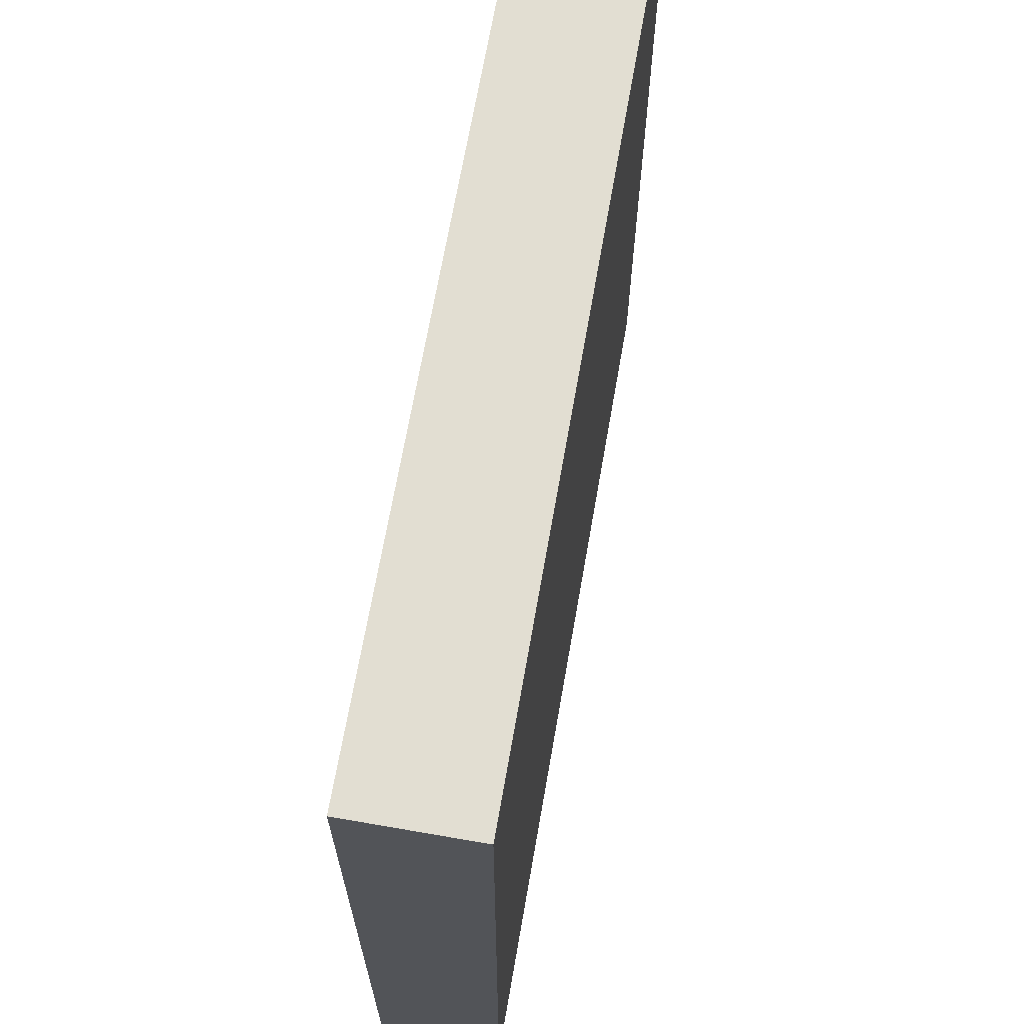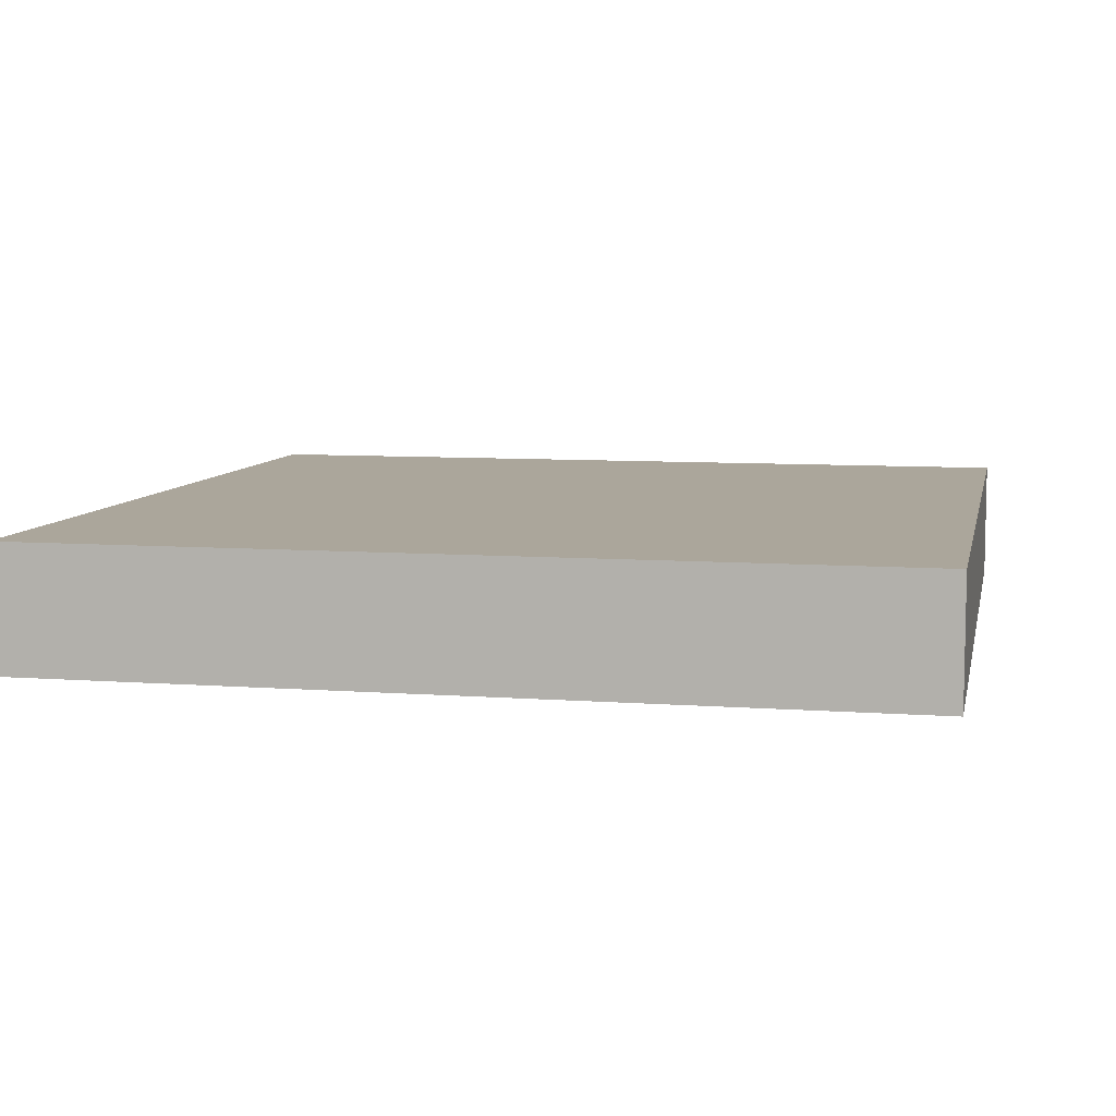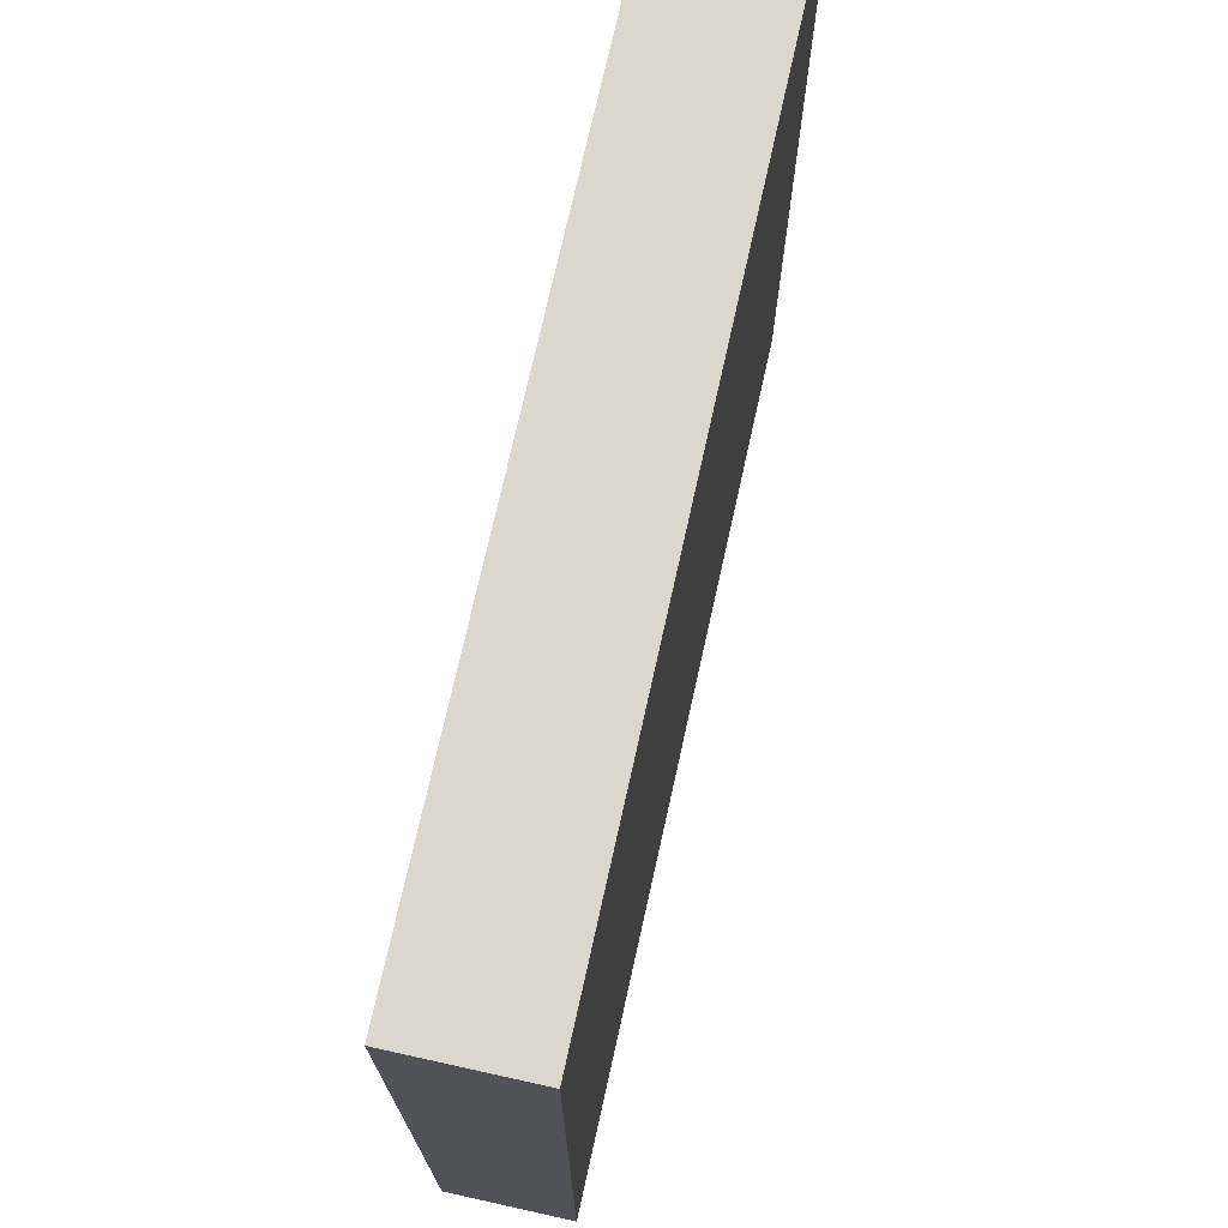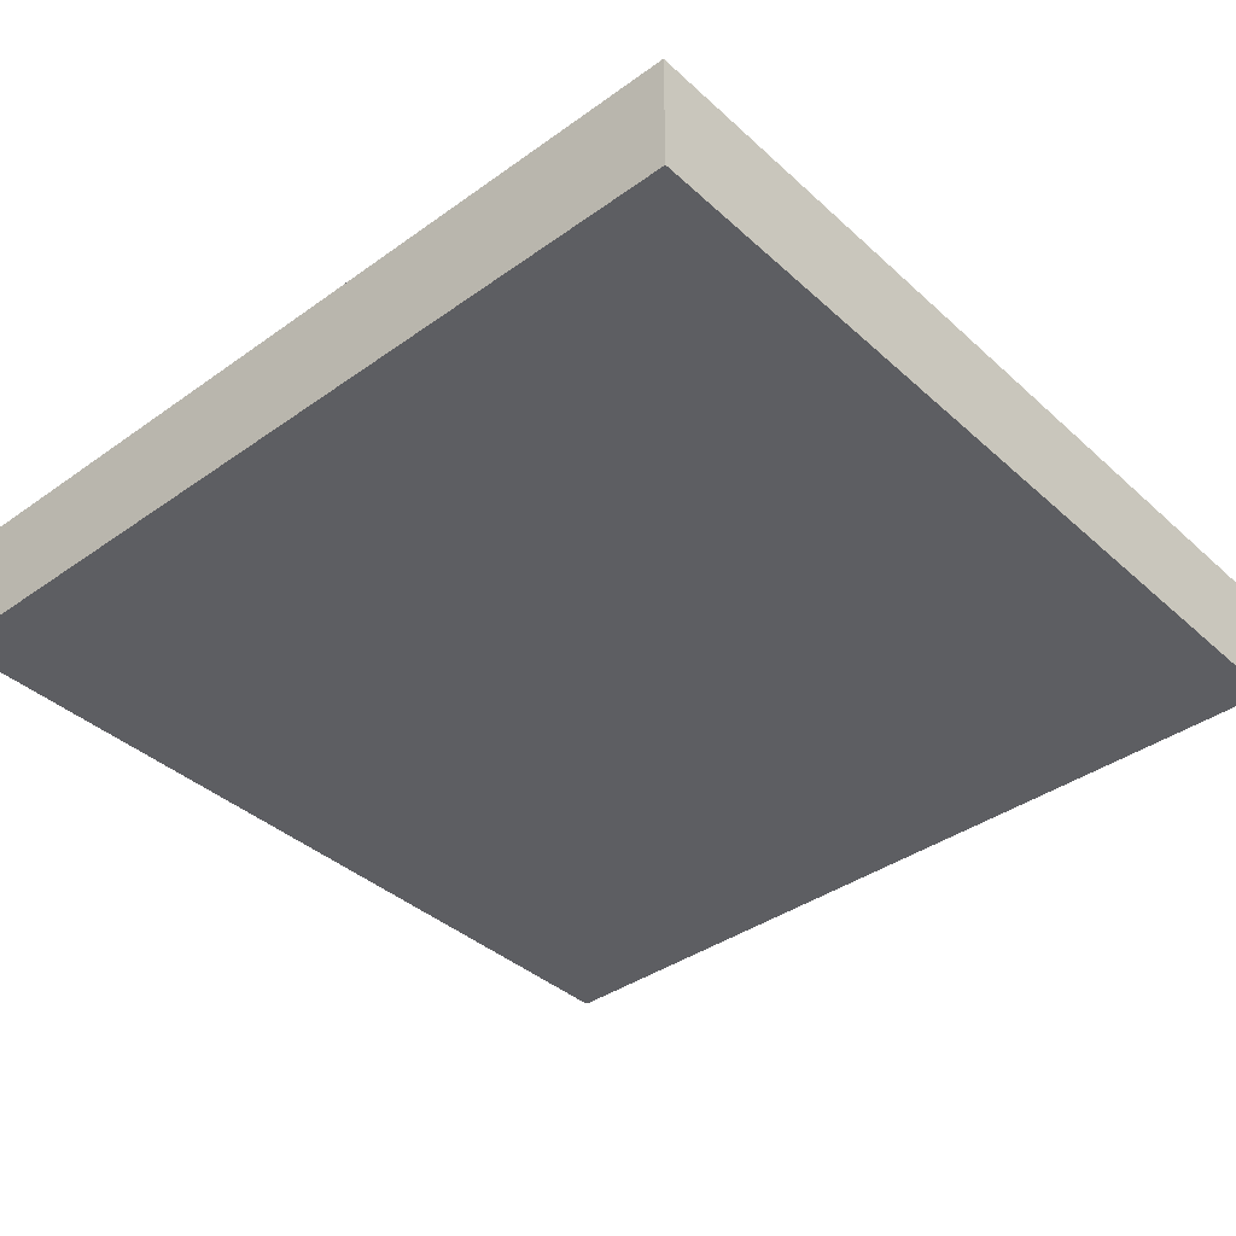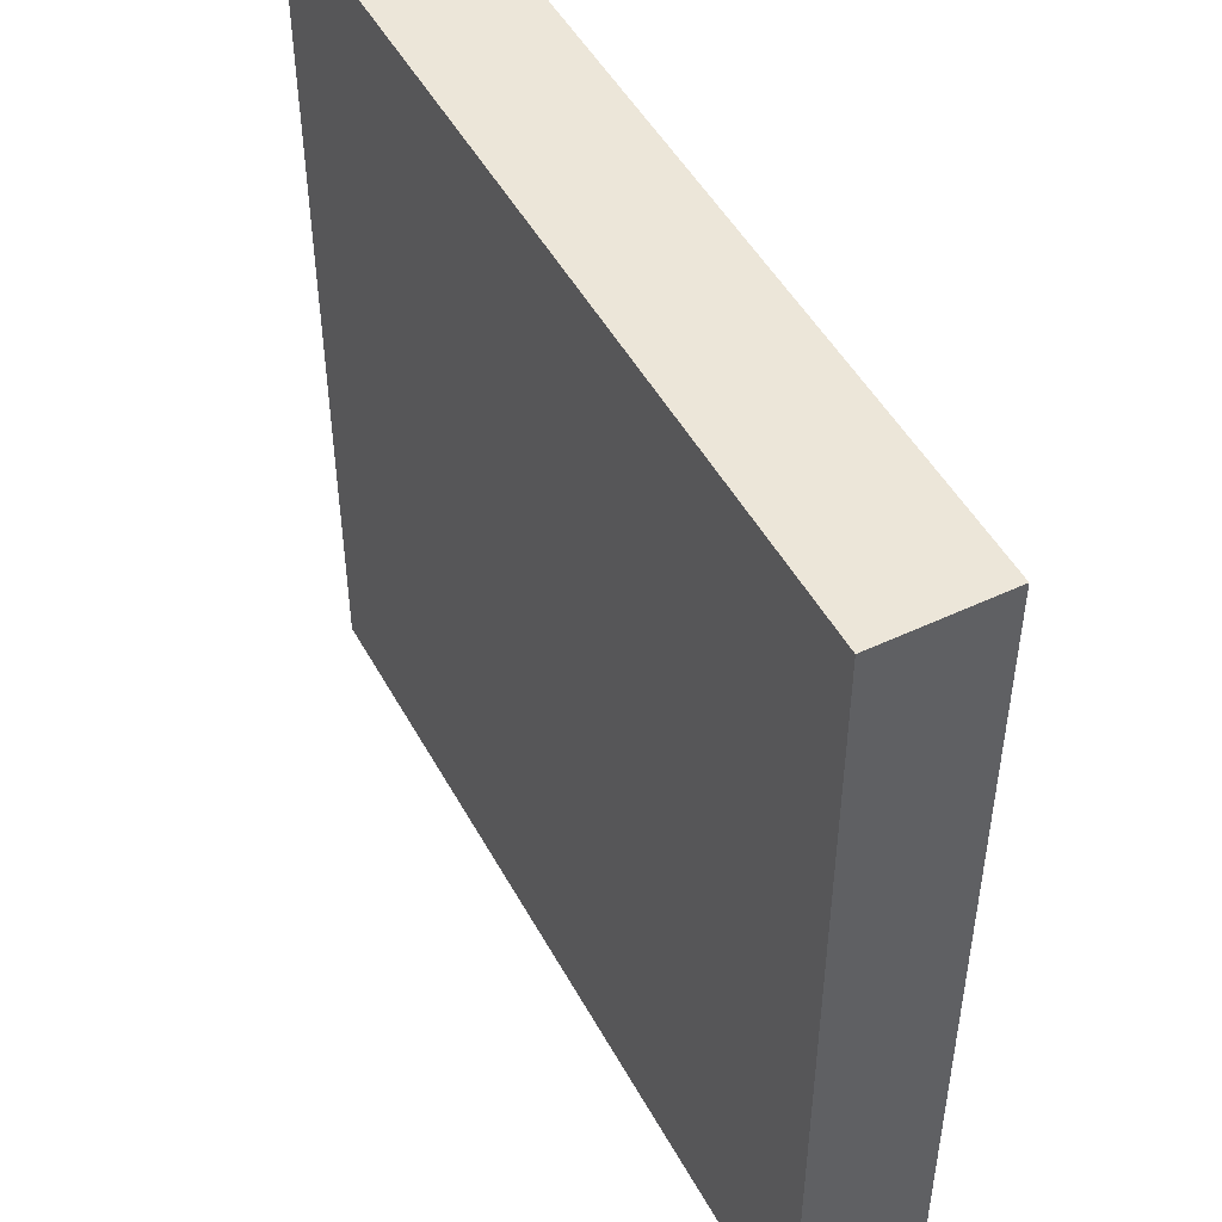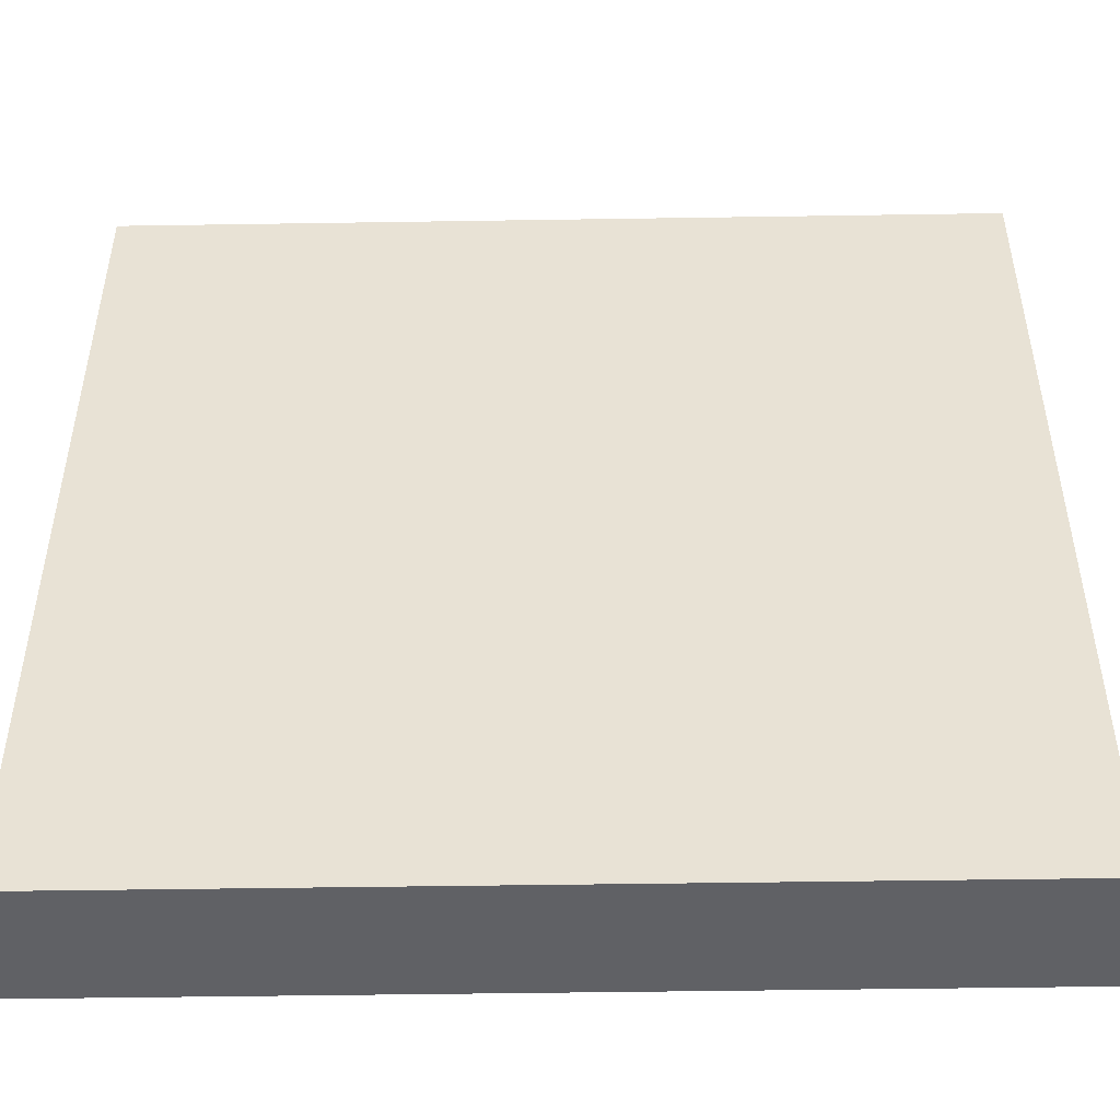
<metadata>
{"format":"obj","ext":"obj","renderer":"f3d","projection":"perspective","resolution":1024,"background":"white","views":[{"elev":67.9,"azim":-80.1,"up":"+Z"},{"elev":7.9,"azim":-78.3,"up":"+Y"},{"elev":73.2,"azim":102.5,"up":"+Z"},{"elev":-39.0,"azim":41.7,"up":"+Y"},{"elev":48.9,"azim":62.3,"up":"+Z"},{"elev":-48.6,"azim":1.0,"up":"+Z"}]}
</metadata>
<code>
o deck1
v -0.3 0 -1.1
v -0.3 0 -1.3
v -0.3 0 -1.4
v -0.3 0 -1.5
v -0.3 0 -1.7
v -0.3 0 -1.8
v -0.3 0.1 -1.1
v -0.3 0.1 -1.3
v -0.3 0.1 -1.4
v -0.3 0.1 -1.5
v -0.3 0.1 -1.7
v -0.3 0.1 -1.8
v 0.4 0 -1.1
v 0.4 0 -1.2
v 0.4 0 -1.4
v 0.4 0 -1.5
v 0.4 0 -1.6
v 0.4 0 -1.8
v 0.4 0.1 -1.1
v 0.4 0.1 -1.2
v 0.4 0.1 -1.4
v 0.4 0.1 -1.5
v 0.4 0.1 -1.6
v 0.4 0.1 -1.8
v -0.3 0 -1.1
v -0.3 0.1 -1.1
v 0.1 0 -1.1
v 0.1 0.1 -1.1
v 0.4 0 -1.1
v 0.4 0.1 -1.1
v -0.3 0 -1.8
v -0.3 0.1 -1.8
v 0 0 -1.8
v 0 0.1 -1.8
v 0.4 0 -1.8
v 0.4 0.1 -1.8
v -0.3 0 -1.1
v 0.1 0 -1.1
v 0.4 0 -1.1
v 0.1 0 -1.2
v 0.4 0 -1.2
v -0.3 0 -1.3
v 0.1 0 -1.3
v -0.3 0 -1.4
v 0.1 0 -1.4
v 0.4 0 -1.4
v -0.3 0 -1.5
v -0.2 0 -1.5
v -0.1 0 -1.5
v 0 0 -1.5
v 0.4 0 -1.5
v -0.2 0 -1.6
v -0.1 0 -1.6
v 0 0 -1.6
v 0.4 0 -1.6
v -0.3 0 -1.7
v 0 0 -1.7
v -0.3 0 -1.8
v 0 0 -1.8
v 0.4 0 -1.8
v -0.3 0.1 -1.1
v 0.1 0.1 -1.1
v 0.4 0.1 -1.1
v 0.1 0.1 -1.2
v 0.4 0.1 -1.2
v -0.3 0.1 -1.3
v 0.1 0.1 -1.3
v -0.3 0.1 -1.4
v 0.1 0.1 -1.4
v 0.4 0.1 -1.4
v -0.3 0.1 -1.5
v -0.2 0.1 -1.5
v -0.1 0.1 -1.5
v 0 0.1 -1.5
v 0.4 0.1 -1.5
v -0.2 0.1 -1.6
v -0.1 0.1 -1.6
v 0 0.1 -1.6
v 0.4 0.1 -1.6
v -0.3 0.1 -1.7
v 0 0.1 -1.7
v -0.3 0.1 -1.8
v 0 0.1 -1.8
v 0.4 0.1 -1.8
f 7 2 1
f 8 3 2
f 8 2 7
f 9 4 3
f 9 3 8
f 10 5 4
f 10 4 9
f 11 6 5
f 11 5 10
f 12 6 11
f 13 14 19
f 14 15 20
f 19 14 20
f 15 16 21
f 20 15 21
f 16 17 22
f 21 16 22
f 17 18 23
f 22 17 23
f 23 18 24
f 27 26 25
f 28 26 27
f 29 28 27
f 30 28 29
f 31 32 33
f 33 32 34
f 33 34 35
f 35 34 36
f 40 38 37
f 40 39 38
f 41 39 40
f 42 40 37
f 42 41 40
f 43 41 42
f 44 43 42
f 45 41 43
f 45 43 44
f 46 41 45
f 47 45 44
f 47 46 45
f 48 46 47
f 49 46 48
f 50 46 49
f 51 46 50
f 52 48 47
f 52 49 48
f 53 50 49
f 53 49 52
f 54 51 50
f 54 50 53
f 55 51 54
f 56 53 52
f 56 52 47
f 56 55 54
f 56 54 53
f 57 55 56
f 58 57 56
f 59 55 57
f 59 57 58
f 60 55 59
f 61 62 64
f 62 63 64
f 64 63 65
f 61 64 66
f 64 65 66
f 66 65 67
f 66 67 68
f 67 65 69
f 68 67 69
f 69 65 70
f 68 69 71
f 69 70 71
f 71 70 72
f 72 70 73
f 73 70 74
f 74 70 75
f 71 72 76
f 72 73 76
f 73 74 77
f 76 73 77
f 74 75 78
f 77 74 78
f 78 75 79
f 76 77 80
f 71 76 80
f 78 79 80
f 77 78 80
f 80 79 81
f 80 81 82
f 81 79 83
f 82 81 83
f 83 79 84

</code>
